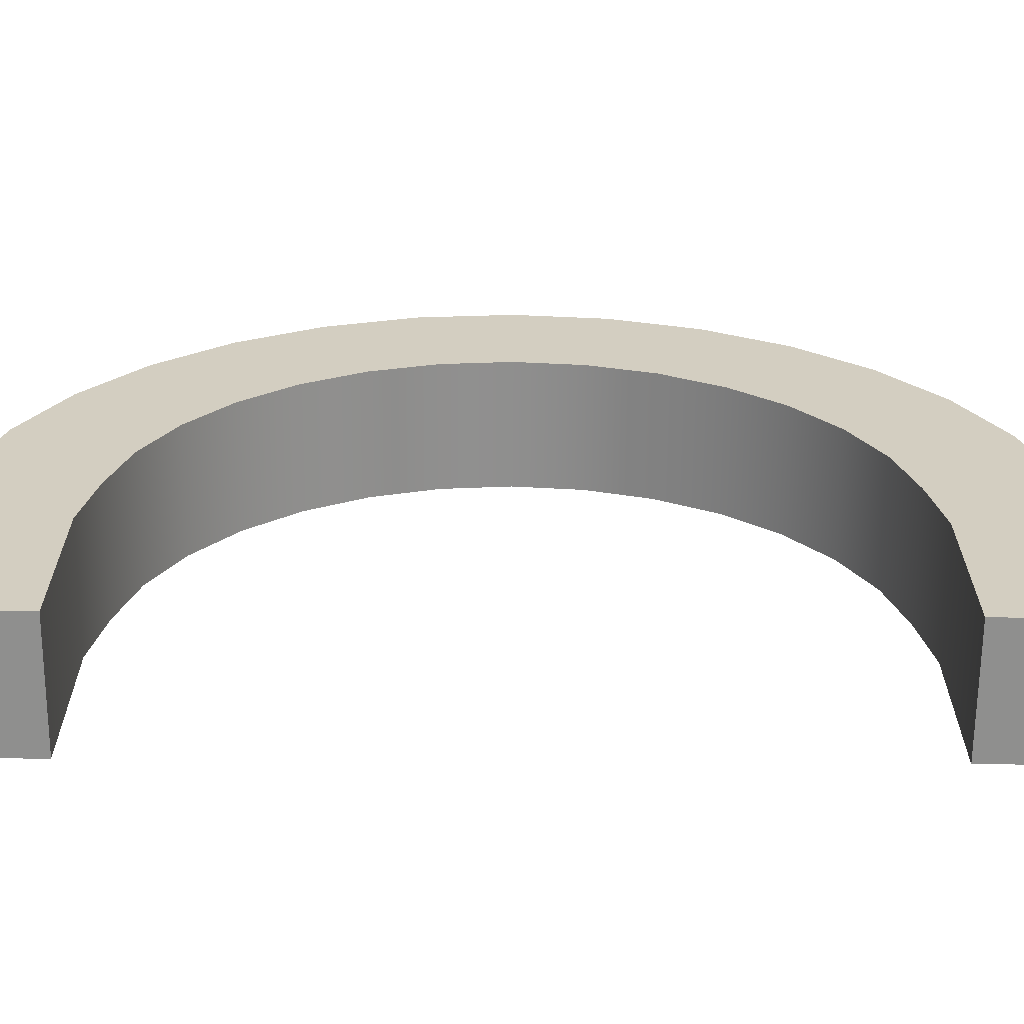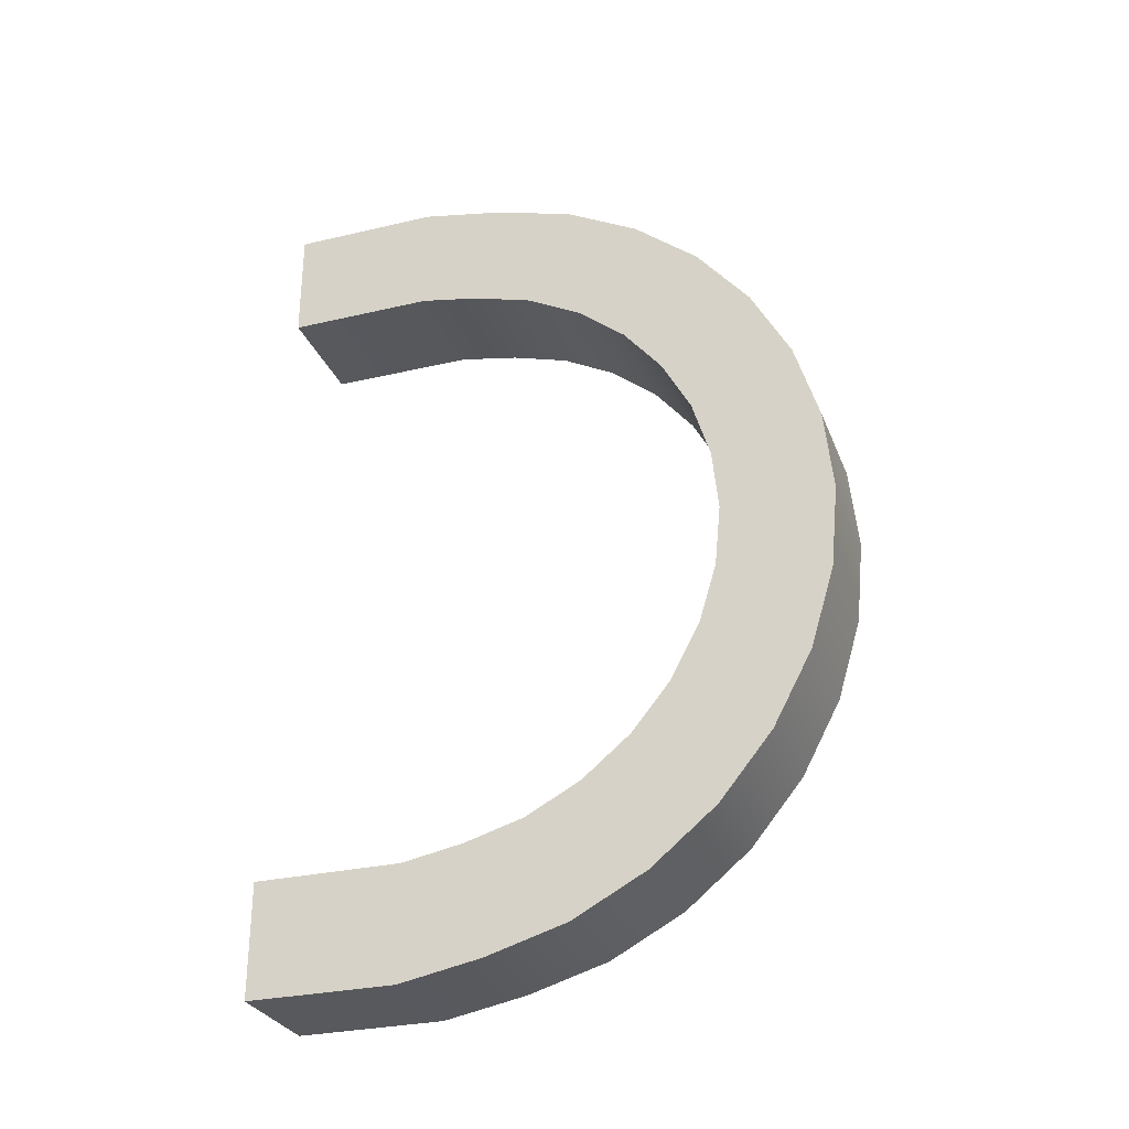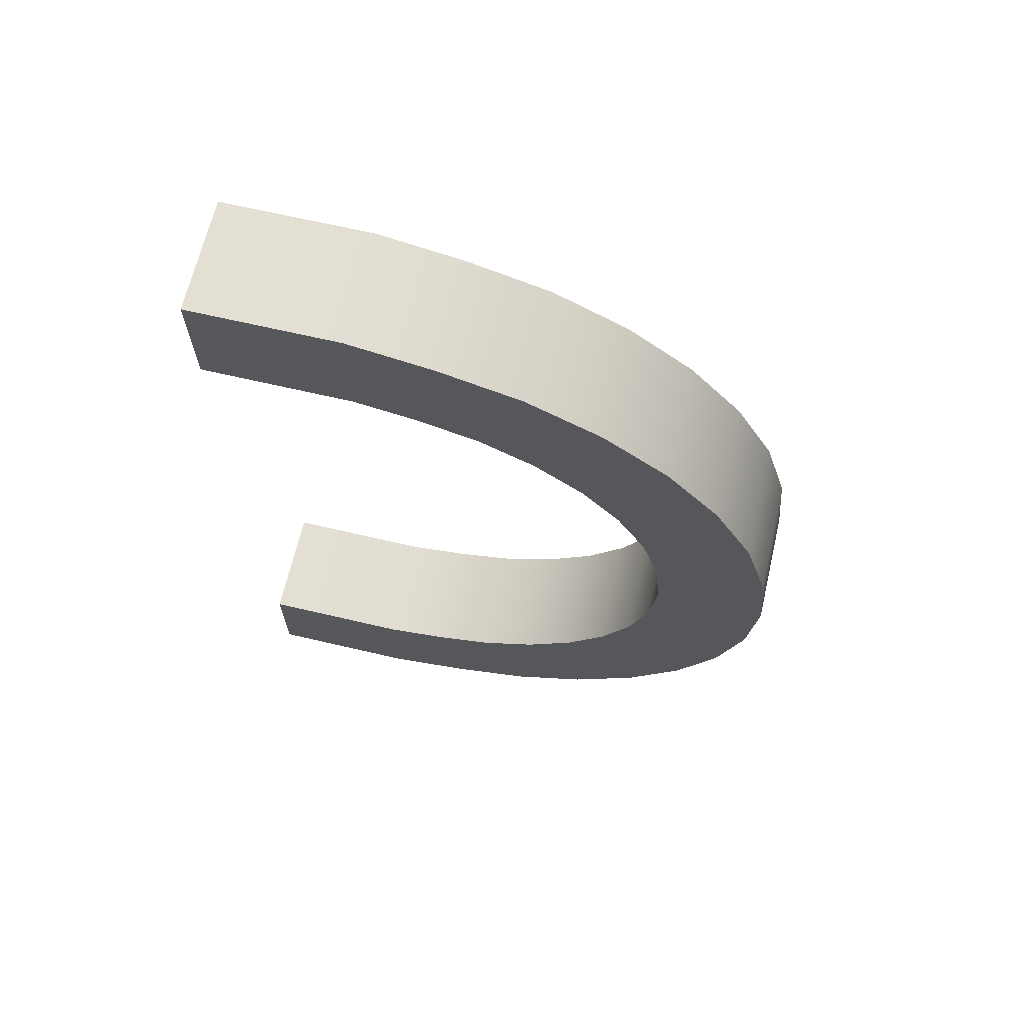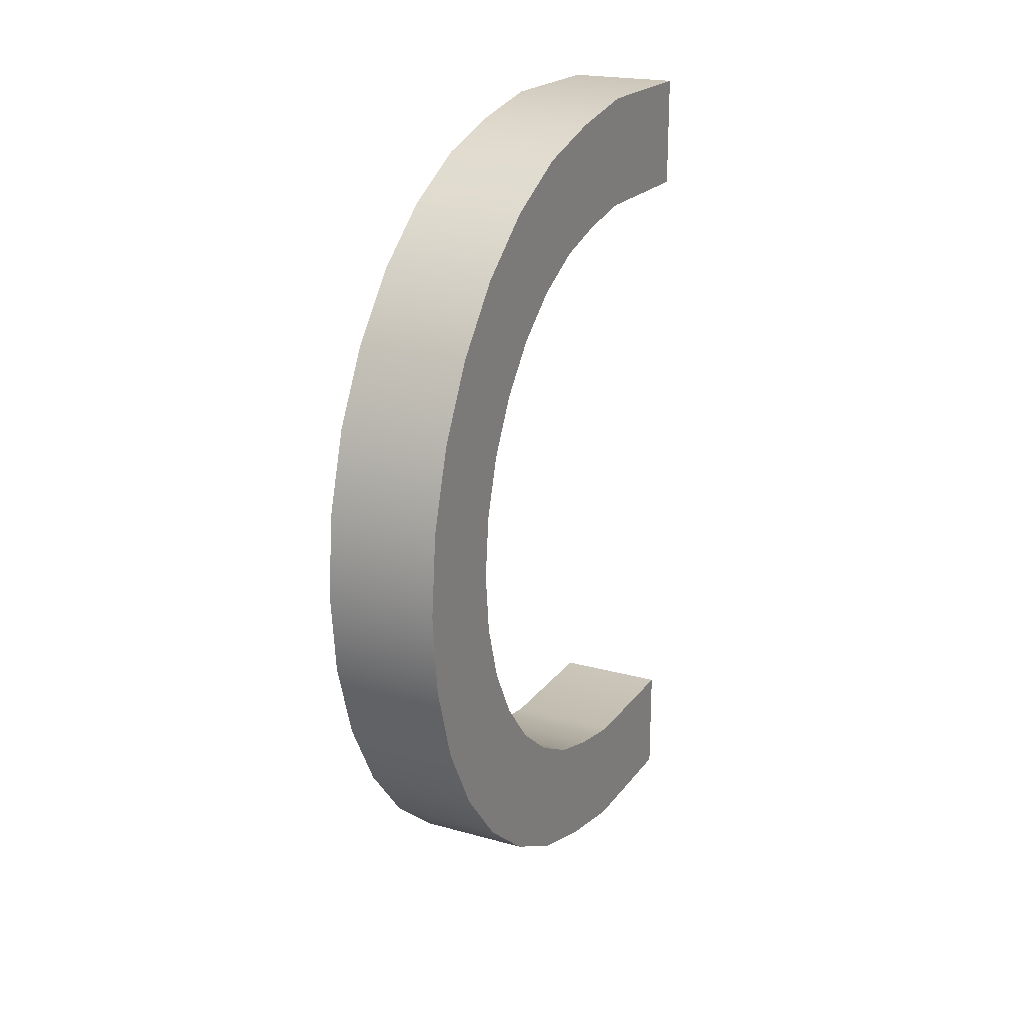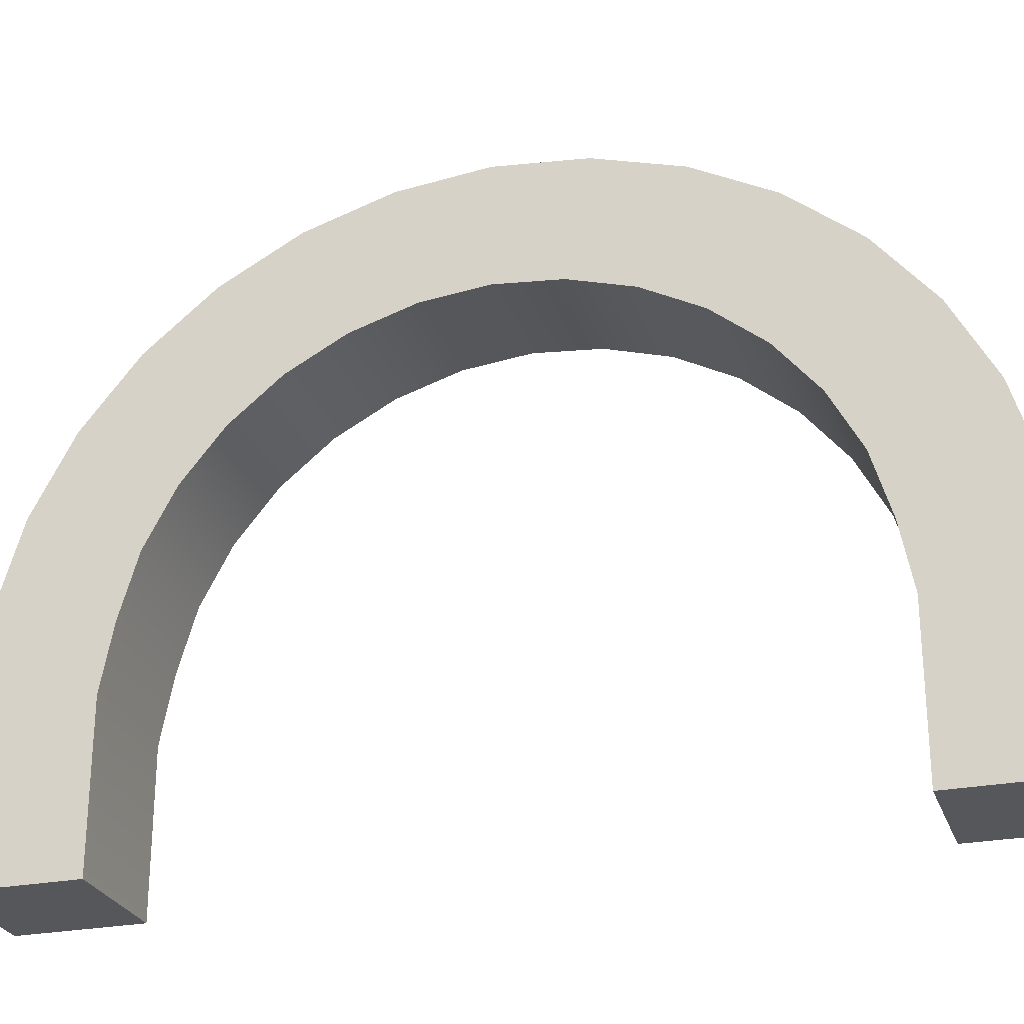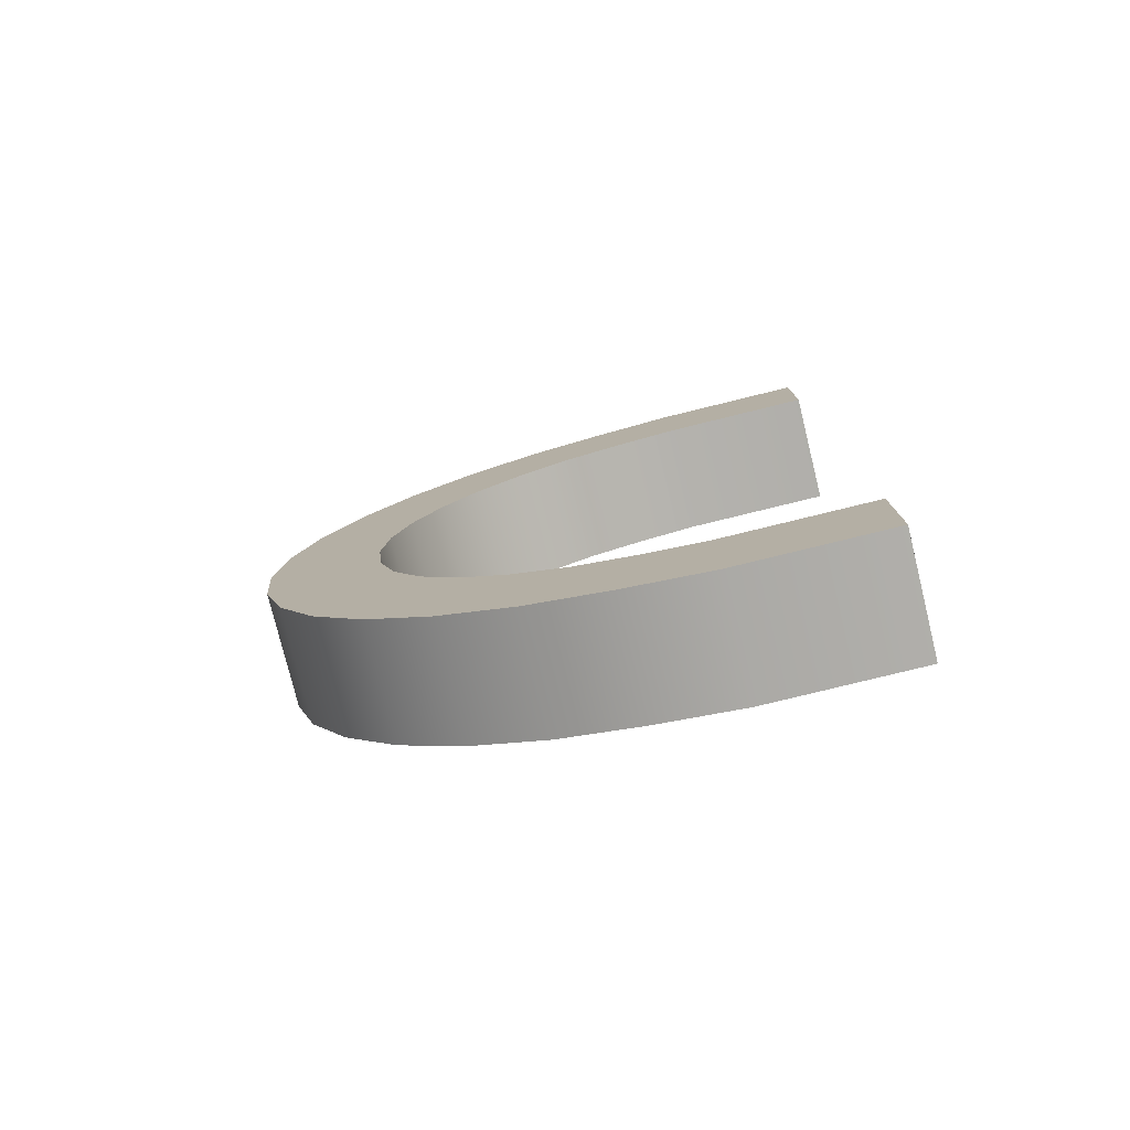
<metadata>
{"format":"obj","ext":"obj","renderer":"f3d","projection":"perspective","resolution":1024,"background":"white","views":[{"elev":-65.1,"azim":-90.4,"up":"+Y"},{"elev":-29.5,"azim":109.0,"up":"+Z"},{"elev":66.9,"azim":103.2,"up":"+Z"},{"elev":21.0,"azim":-153.7,"up":"+Z"},{"elev":-26.5,"azim":-72.8,"up":"+Y"},{"elev":-78.0,"azim":-76.2,"up":"+Z"}]}
</metadata>
<code>
v 0.175 -4.262e-08 -0.975
v 0.175 -5.792e-08 -1.325
v -0.175 -5.792e-08 -1.325
v -0.175 -4.262e-08 -0.975
v -0.175 5.792e-08 1.325
v 0.175 5.792e-08 1.325
v 0.175 4.262e-08 0.975
v -0.175 4.262e-08 0.975
v -0.175 5.792e-08 1.325
v -0.175 0.4541 1.325
v 0.175 0.4541 1.325
v 0.175 5.792e-08 1.325
v -0.175 0.7083 1.276
v 0.175 0.7083 1.276
v 0.175 0.9528 1.203
v -0.175 0.9528 1.203
v -0.175 1.178 1.083
v 0.175 1.178 1.083
v 0.175 1.376 0.9214
v -0.175 1.376 0.9214
v 0.175 1.537 0.7238
v -0.175 1.537 0.7238
v 0.175 1.658 0.4987
v -0.175 1.658 0.4987
v -0.175 1.732 0.2542
v 0.175 1.732 0.2542
v -0.175 1.757 8.779e-09
v 0.175 1.757 8.779e-09
v 0.175 1.732 -0.2542
v -0.175 1.732 -0.2542
v -0.175 1.658 -0.4987
v 0.175 1.658 -0.4987
v 0.175 1.537 -0.7238
v -0.175 1.537 -0.7238
v -0.175 1.376 -0.9214
v 0.175 1.376 -0.9214
v 0.175 1.178 -1.083
v -0.175 1.178 -1.083
v 0.175 0.9528 -1.203
v -0.175 0.9528 -1.203
v -0.175 0.7083 -1.276
v 0.175 0.7083 -1.276
v 0.175 0.4541 -1.325
v -0.175 0.4541 -1.325
v 0.175 -5.792e-08 -1.325
v -0.175 -5.792e-08 -1.325
v 0.175 0.4541 0.975
v -0.175 0.4541 0.975
v -0.175 4.262e-08 0.975
v 0.175 4.262e-08 0.975
v 0.175 0.6414 0.9396
v -0.175 0.6414 0.9396
v -0.175 0.8215 0.8865
v 0.175 0.8215 0.8865
v -0.175 0.9874 0.7981
v 0.175 0.9874 0.7981
v -0.175 1.133 0.6789
v 0.175 1.133 0.6789
v -0.175 1.252 0.5333
v 0.175 1.252 0.5333
v -0.175 1.341 0.3674
v 0.175 1.341 0.3674
v -0.175 1.396 0.1873
v 0.175 1.396 0.1873
v 0.175 1.414 -5.395e-09
v -0.175 1.414 -5.395e-09
v 0.175 1.396 -0.1873
v -0.175 1.396 -0.1873
v -0.175 1.341 -0.3674
v 0.175 1.341 -0.3674
v -0.175 1.252 -0.5333
v 0.175 1.252 -0.5333
v -0.175 1.133 -0.6789
v 0.175 1.133 -0.6789
v -0.175 0.9874 -0.7981
v 0.175 0.9874 -0.7981
v -0.175 0.8215 -0.8865
v 0.175 0.8215 -0.8865
v -0.175 0.6414 -0.9396
v 0.175 0.6414 -0.9396
v -0.175 0.4541 -0.975
v 0.175 0.4541 -0.975
v 0.175 -4.262e-08 -0.975
v -0.175 -4.262e-08 -0.975
v -0.175 0.4541 0.975
v -0.175 0.4541 1.325
v -0.175 5.792e-08 1.325
v -0.175 4.262e-08 0.975
v -0.175 0.7083 1.276
v -0.175 0.6414 0.9396
v -0.175 0.9528 1.203
v -0.175 0.8215 0.8865
v -0.175 1.178 1.083
v -0.175 0.9874 0.7981
v -0.175 1.376 0.9214
v -0.175 1.133 0.6789
v -0.175 1.537 0.7238
v -0.175 1.252 0.5333
v -0.175 1.658 0.4987
v -0.175 1.341 0.3674
v -0.175 1.732 0.2542
v -0.175 1.396 0.1873
v -0.175 1.757 8.779e-09
v -0.175 1.414 -5.395e-09
v -0.175 1.732 -0.2542
v -0.175 1.396 -0.1873
v -0.175 1.341 -0.3674
v -0.175 1.658 -0.4987
v -0.175 1.252 -0.5333
v -0.175 1.537 -0.7238
v -0.175 1.376 -0.9214
v -0.175 1.133 -0.6789
v -0.175 1.178 -1.083
v -0.175 0.9874 -0.7981
v -0.175 0.9528 -1.203
v -0.175 0.8215 -0.8865
v -0.175 0.7083 -1.276
v -0.175 0.6414 -0.9396
v -0.175 0.4541 -1.325
v -0.175 0.4541 -0.975
v -0.175 -4.262e-08 -0.975
v -0.175 -5.792e-08 -1.325
v 0.175 0.4541 -0.975
v 0.175 0.4541 -1.325
v 0.175 -5.792e-08 -1.325
v 0.175 -4.262e-08 -0.975
v 0.175 0.7083 -1.276
v 0.175 0.6414 -0.9396
v 0.175 0.9528 -1.203
v 0.175 0.8215 -0.8865
v 0.175 0.9874 -0.7981
v 0.175 1.178 -1.083
v 0.175 1.133 -0.6789
v 0.175 1.376 -0.9214
v 0.175 1.252 -0.5333
v 0.175 1.537 -0.7238
v 0.175 1.658 -0.4987
v 0.175 1.341 -0.3674
v 0.175 1.396 -0.1873
v 0.175 1.732 -0.2542
v 0.175 1.414 -5.395e-09
v 0.175 1.757 8.779e-09
v 0.175 1.396 0.1873
v 0.175 1.732 0.2542
v 0.175 1.658 0.4987
v 0.175 1.341 0.3674
v 0.175 1.252 0.5333
v 0.175 1.537 0.7238
v 0.175 1.376 0.9214
v 0.175 1.133 0.6789
v 0.175 0.9874 0.7981
v 0.175 1.178 1.083
v 0.175 0.8215 0.8865
v 0.175 0.9528 1.203
v 0.175 0.6414 0.9396
v 0.175 0.7083 1.276
v 0.175 0.4541 1.325
v 0.175 0.4541 0.975
v 0.175 4.262e-08 0.975
v 0.175 5.792e-08 1.325
g Support_d9
f 1 3 2
f 1 4 3
f 5 7 6
f 5 8 7
f 9 11 10
f 9 12 11
f 13 10 11
f 13 11 14
f 15 13 14
f 15 16 13
f 17 16 15
f 17 15 18
f 19 17 18
f 19 20 17
f 21 20 19
f 21 22 20
f 23 22 21
f 23 24 22
f 25 24 23
f 25 23 26
f 27 25 26
f 27 26 28
f 29 27 28
f 29 30 27
f 31 30 29
f 31 29 32
f 33 31 32
f 33 34 31
f 35 34 33
f 35 33 36
f 37 35 36
f 37 38 35
f 39 38 37
f 39 40 38
f 41 40 39
f 41 39 42
f 43 41 42
f 43 44 41
f 45 44 43
f 45 46 44
f 47 49 48
f 47 50 49
f 51 47 48
f 51 48 52
f 53 51 52
f 53 54 51
f 55 54 53
f 55 56 54
f 57 56 55
f 57 58 56
f 59 58 57
f 59 60 58
f 61 60 59
f 61 62 60
f 63 62 61
f 63 64 62
f 65 64 63
f 65 63 66
f 67 65 66
f 67 66 68
f 69 67 68
f 69 70 67
f 71 70 69
f 71 72 70
f 73 72 71
f 73 74 72
f 75 74 73
f 75 76 74
f 77 76 75
f 77 78 76
f 79 78 77
f 79 80 78
f 81 80 79
f 81 82 80
f 83 82 81
f 83 81 84
f 85 87 86
f 85 88 87
f 89 85 86
f 89 90 85
f 91 90 89
f 91 92 90
f 93 92 91
f 93 94 92
f 95 94 93
f 95 96 94
f 97 96 95
f 97 98 96
f 99 98 97
f 99 100 98
f 101 100 99
f 101 102 100
f 103 102 101
f 103 104 102
f 105 104 103
f 105 106 104
f 107 106 105
f 107 105 108
f 109 107 108
f 109 108 110
f 111 109 110
f 111 112 109
f 113 112 111
f 113 114 112
f 115 114 113
f 115 116 114
f 117 116 115
f 117 118 116
f 119 118 117
f 119 120 118
f 121 120 119
f 121 119 122
f 123 125 124
f 123 126 125
f 127 123 124
f 127 128 123
f 129 128 127
f 129 130 128
f 131 130 129
f 131 129 132
f 133 131 132
f 133 132 134
f 135 133 134
f 135 134 136
f 137 135 136
f 137 138 135
f 139 138 137
f 139 137 140
f 141 139 140
f 141 140 142
f 143 141 142
f 143 142 144
f 145 143 144
f 145 146 143
f 147 146 145
f 147 145 148
f 149 147 148
f 149 150 147
f 151 150 149
f 151 149 152
f 153 151 152
f 153 152 154
f 155 153 154
f 155 154 156
f 157 155 156
f 157 158 155
f 159 158 157
f 159 157 160

</code>
